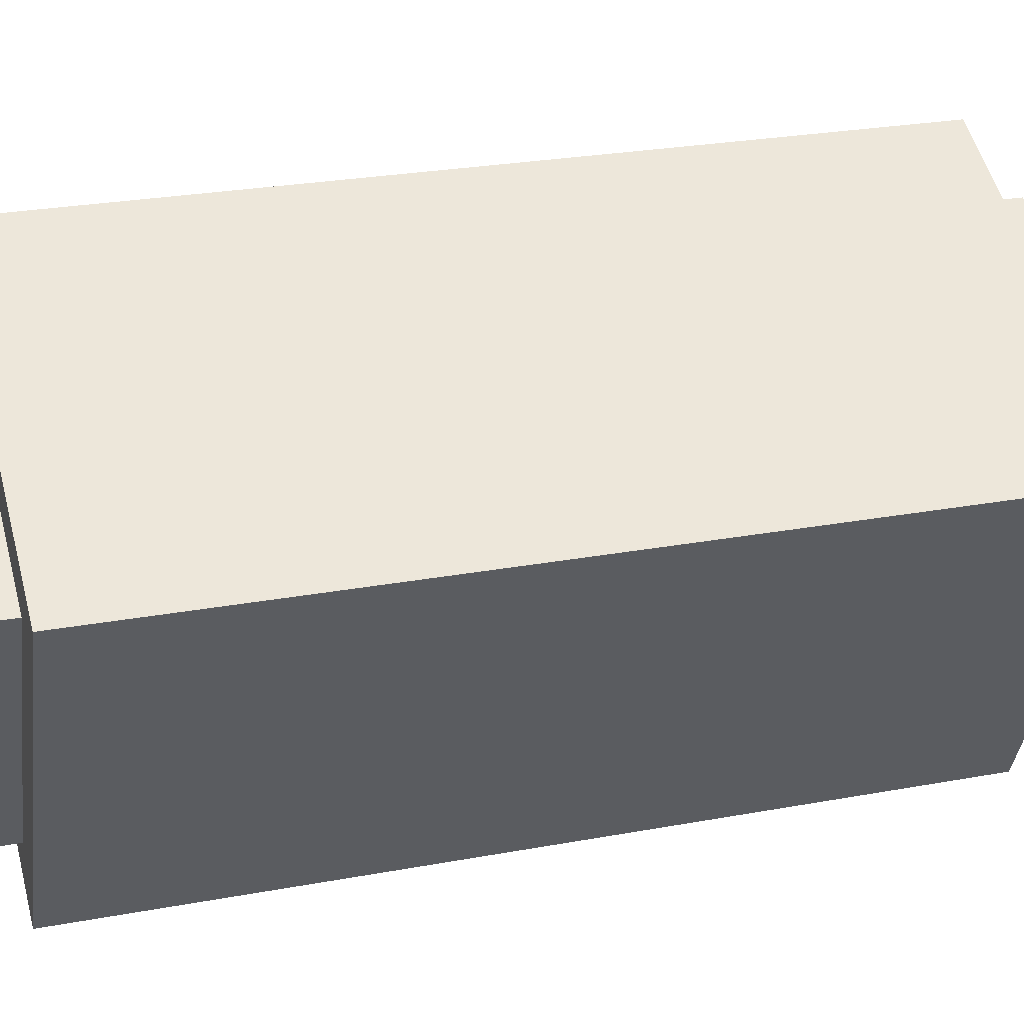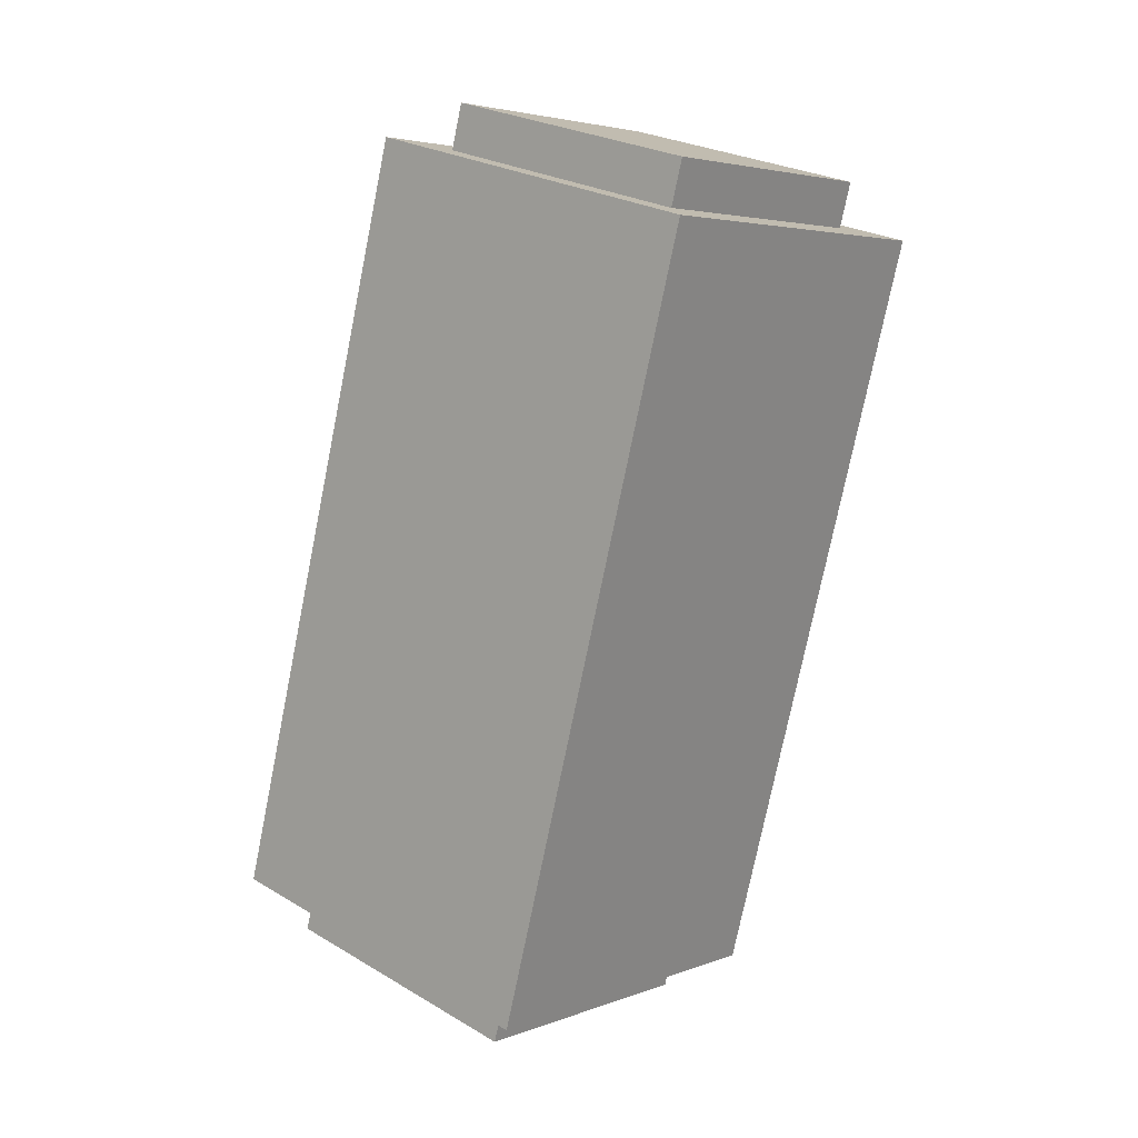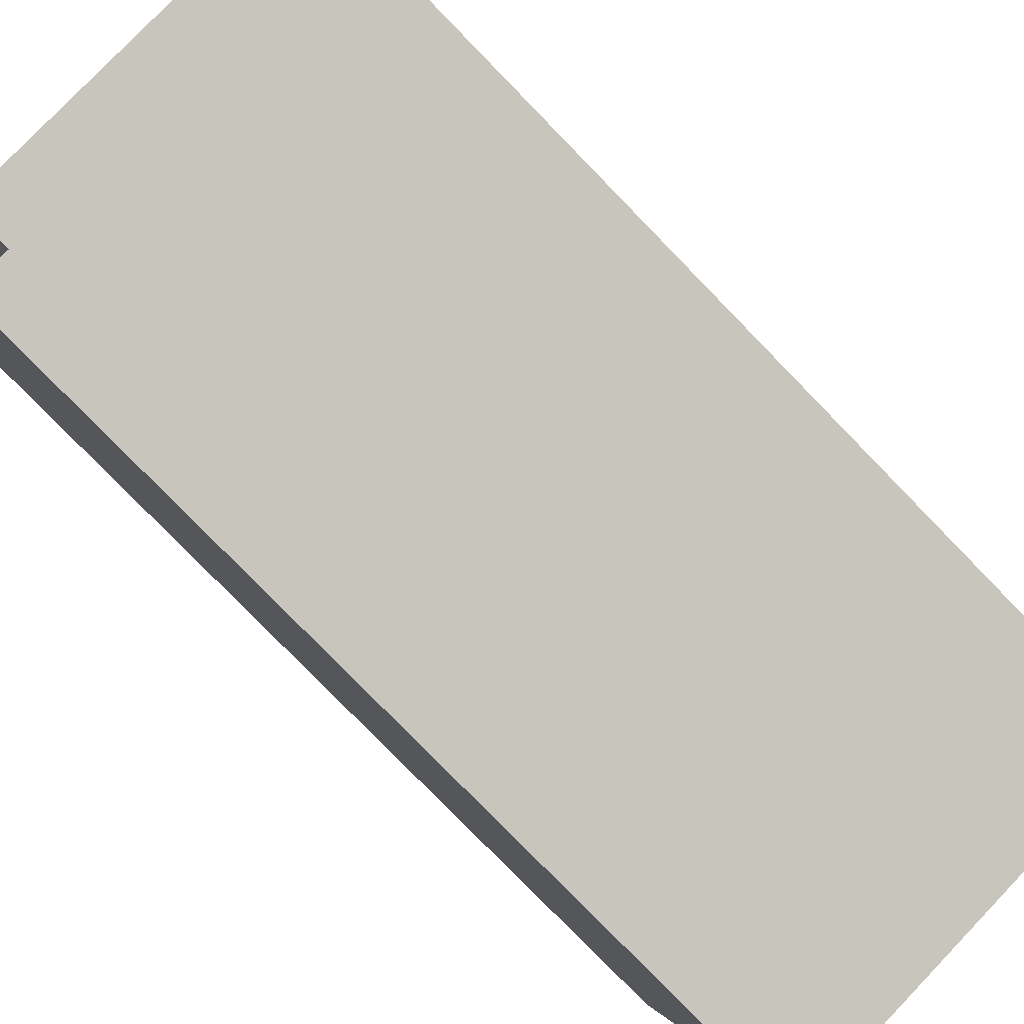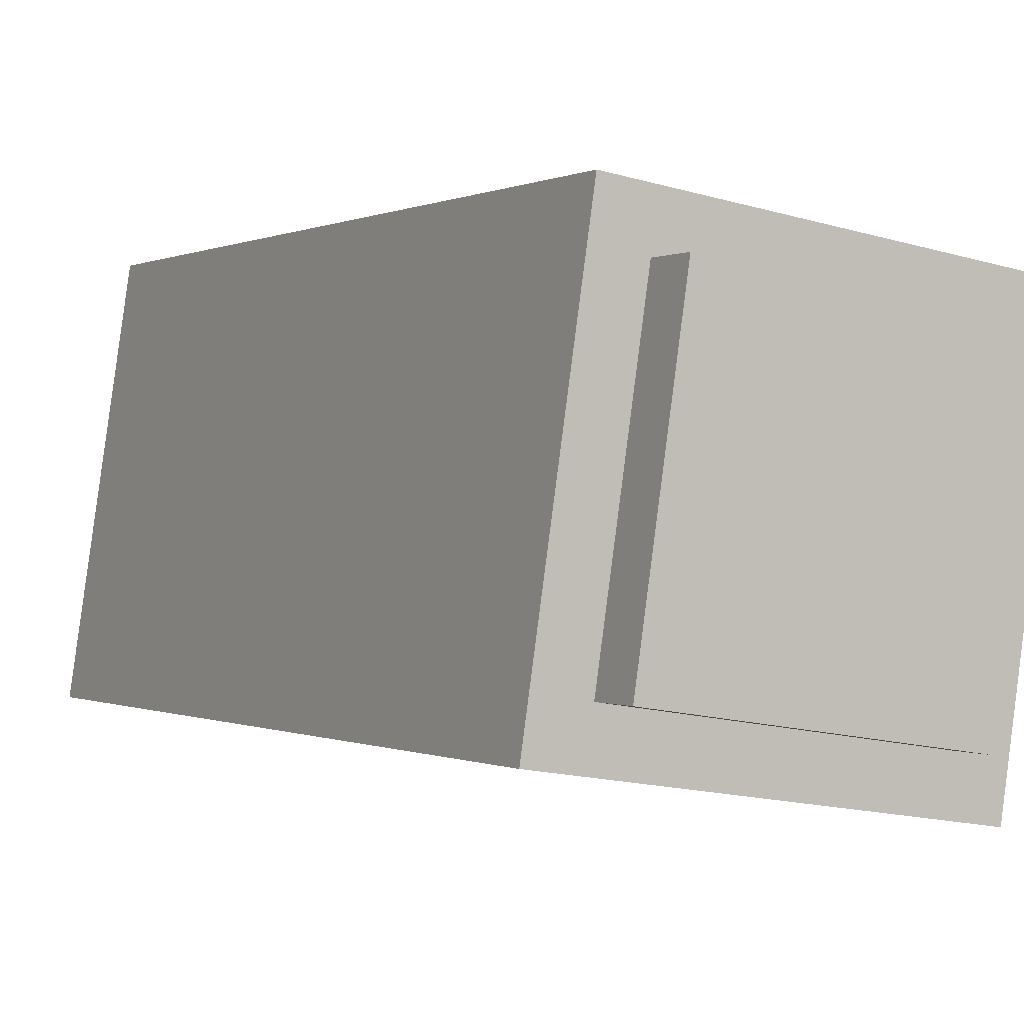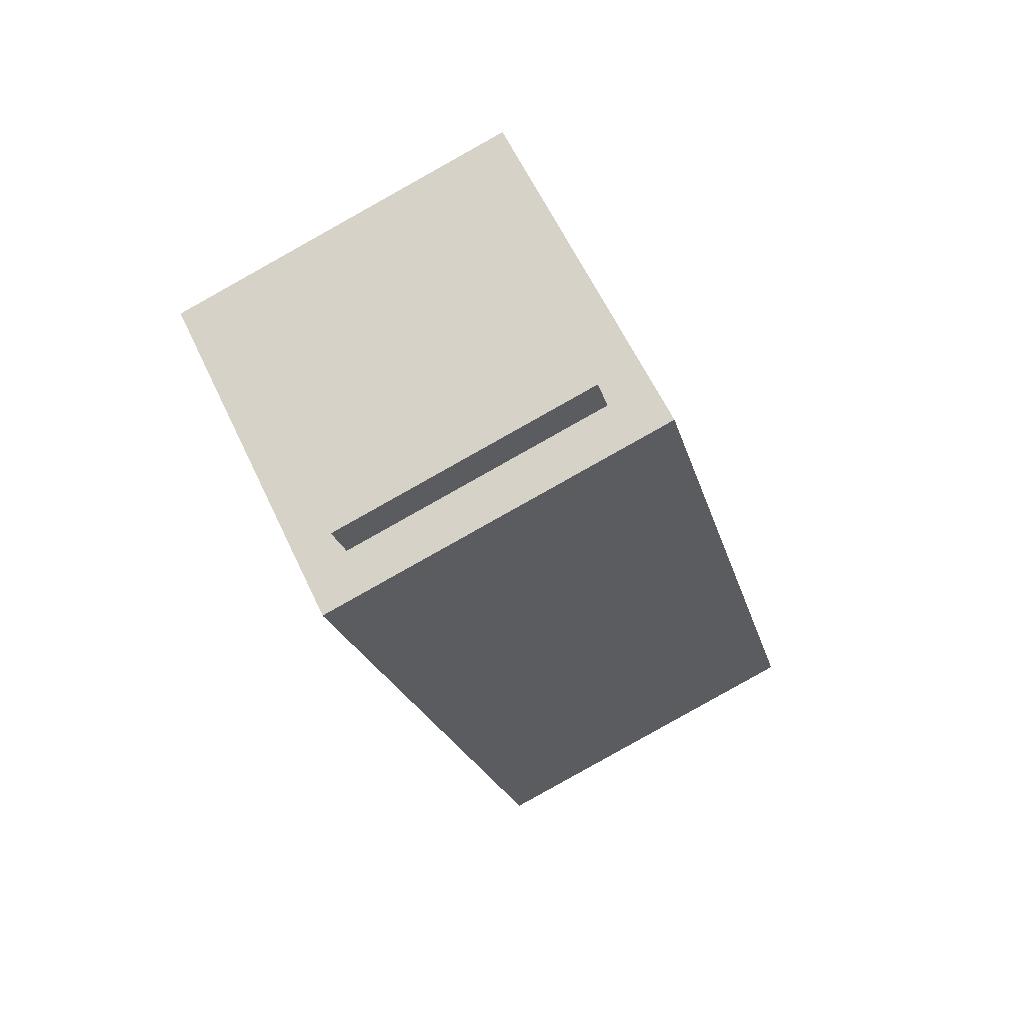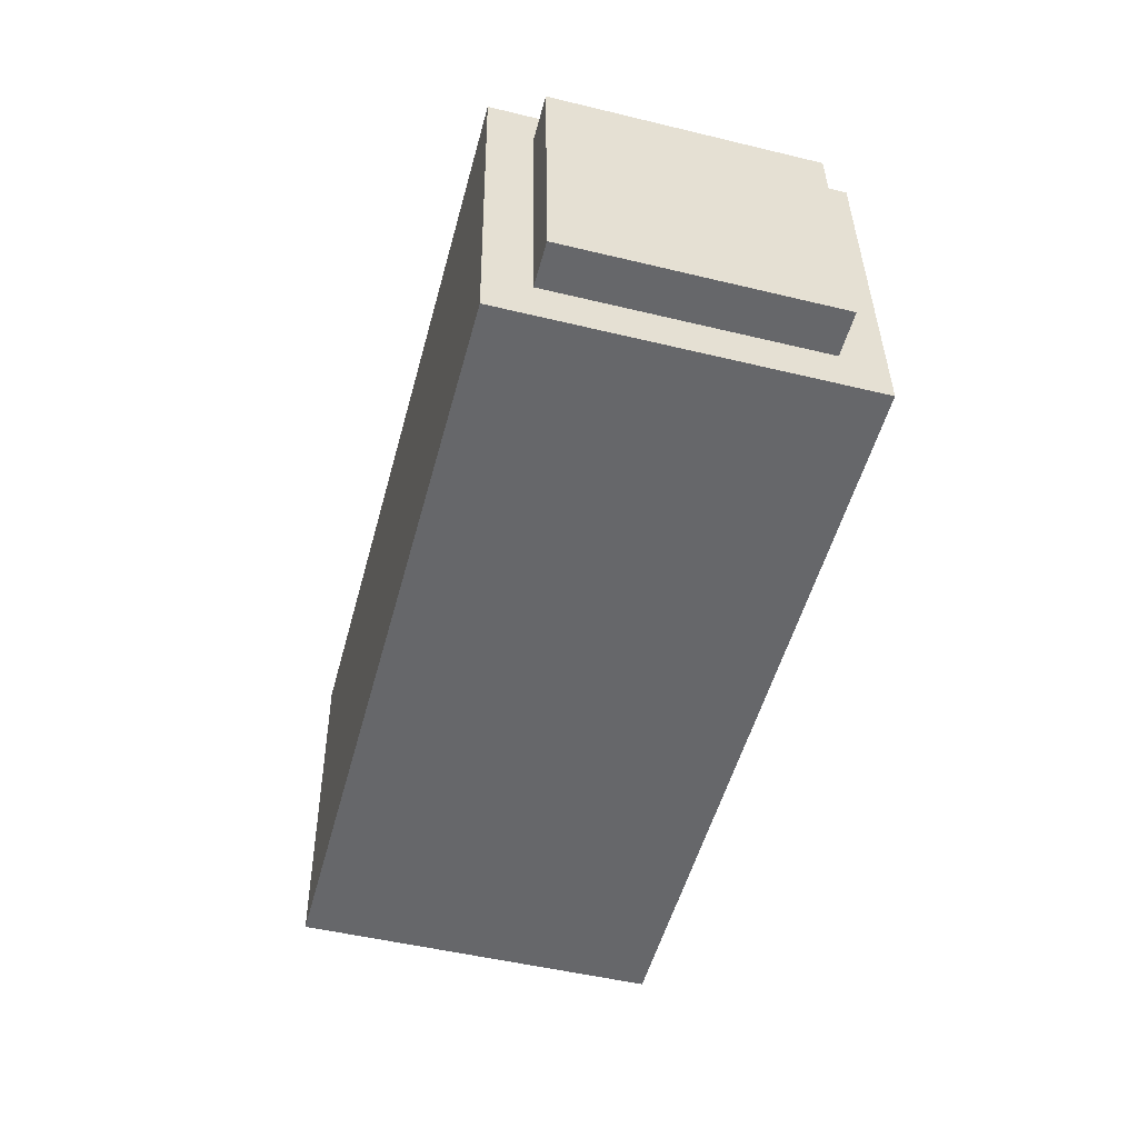
<metadata>
{"format":"obj","ext":"obj","renderer":"f3d","projection":"perspective","resolution":1024,"background":"white","views":[{"elev":-38.9,"azim":-97.3,"up":"+Z"},{"elev":4.2,"azim":129.9,"up":"+Y"},{"elev":79.2,"azim":133.7,"up":"+Z"},{"elev":-17.2,"azim":150.2,"up":"+Z"},{"elev":61.7,"azim":-115.3,"up":"+Y"},{"elev":38.0,"azim":89.3,"up":"+Y"}]}
</metadata>
<code>
o Tank_Fly
v -0.125 -0.5412 0.2744
v -0.125 -0.02802 0.1369
v -0.125 -0.4765 0.5159
v -0.125 0.03669 0.3784
v 0.125 -0.5412 0.2744
v 0.125 -0.02802 0.1369
v 0.125 -0.4765 0.5159
v 0.125 0.03669 0.3784
v -0.09375 0.0286 0.3482
v -0.09375 -0.01993 0.1671
v 0.09375 0.0286 0.3482
v 0.09375 -0.01993 0.1671
v -0.09375 0.05878 0.3401
v 0.09375 0.01026 0.159
v -0.09375 0.01026 0.159
v 0.09375 0.05878 0.3401
v -0.09375 -0.5331 0.3046
v -0.09375 -0.4845 0.4857
v 0.09375 -0.4845 0.4857
v 0.09375 -0.5331 0.3046
v -0.09375 -0.5633 0.3127
v -0.09375 -0.5147 0.4938
v 0.09375 -0.5147 0.4938
v 0.09375 -0.5633 0.3127
f 3 4 2 1
f 4 8 11 9
f 5 1 2 6
f 3 7 8 4
f 7 5 6 8
f 5 7 19 20
f 11 12 14 16
f 8 6 12 11
f 2 4 9 10
f 6 2 10 12
f 10 9 13 15
f 12 10 15 14
f 9 11 16 13
f 16 14 15 13
f 20 19 23 24
f 3 1 17 18
f 1 5 20 17
f 7 3 18 19
f 21 24 23 22
f 18 17 21 22
f 17 20 24 21
f 19 18 22 23

</code>
